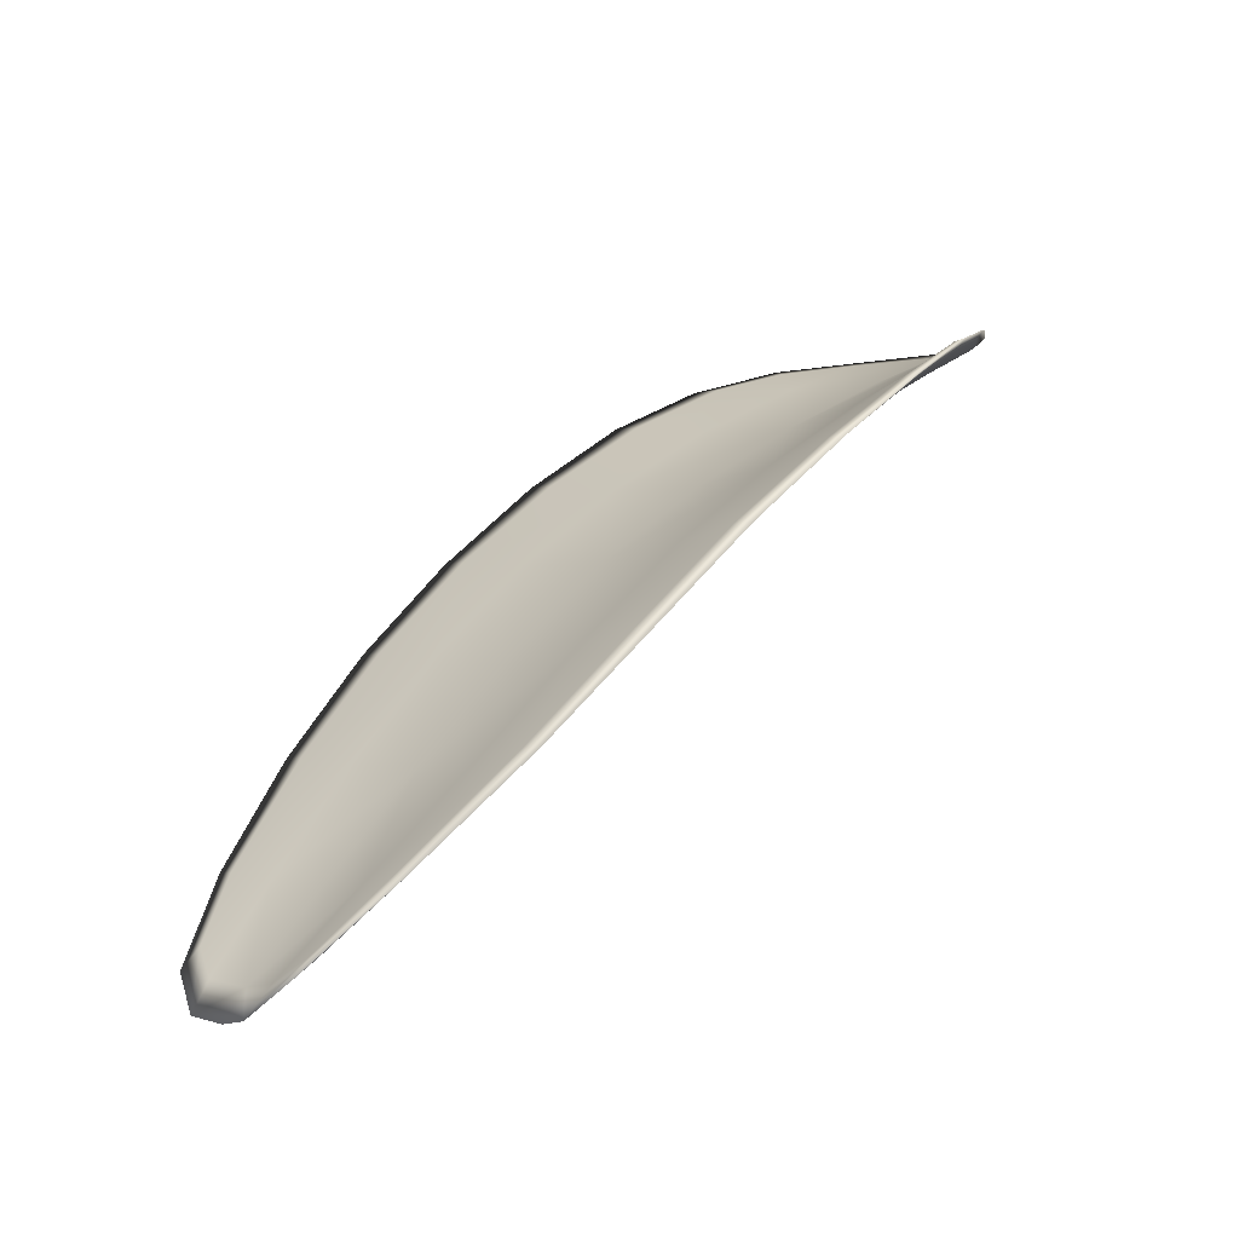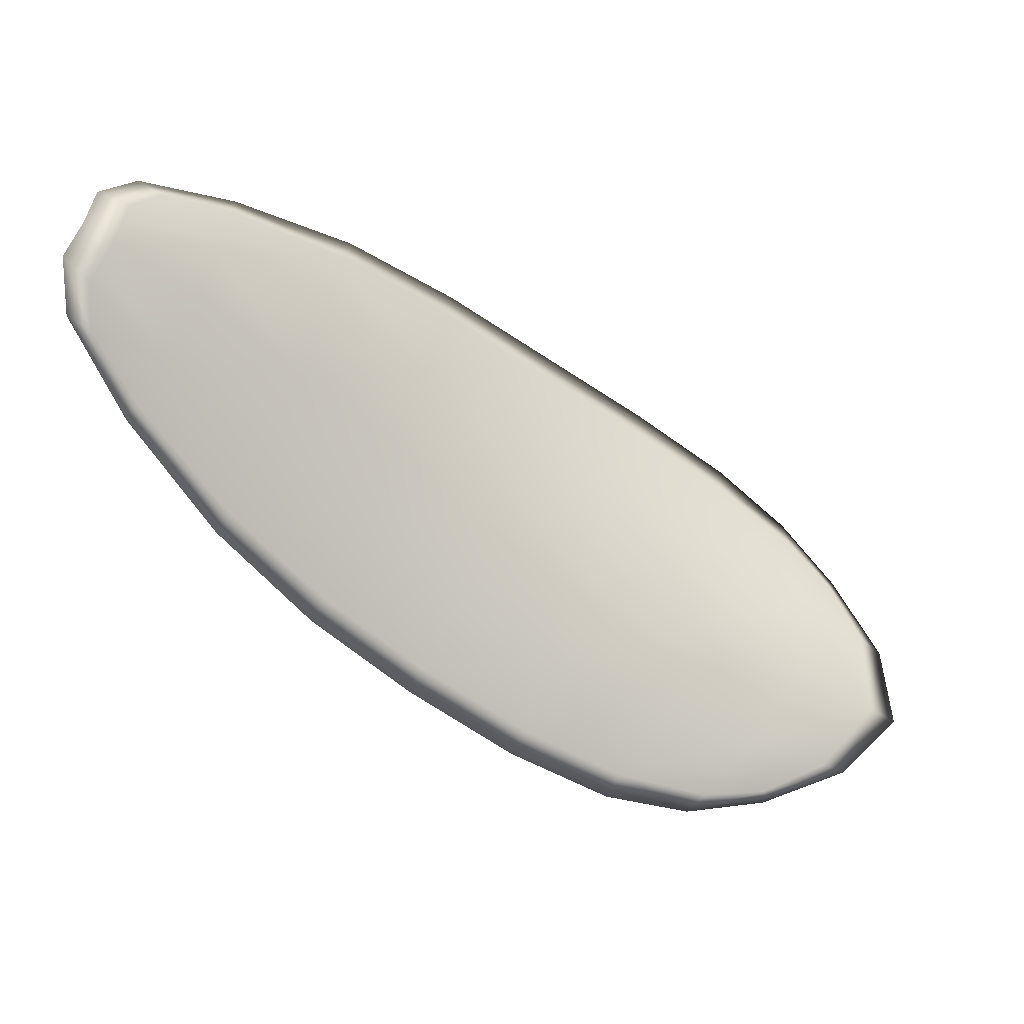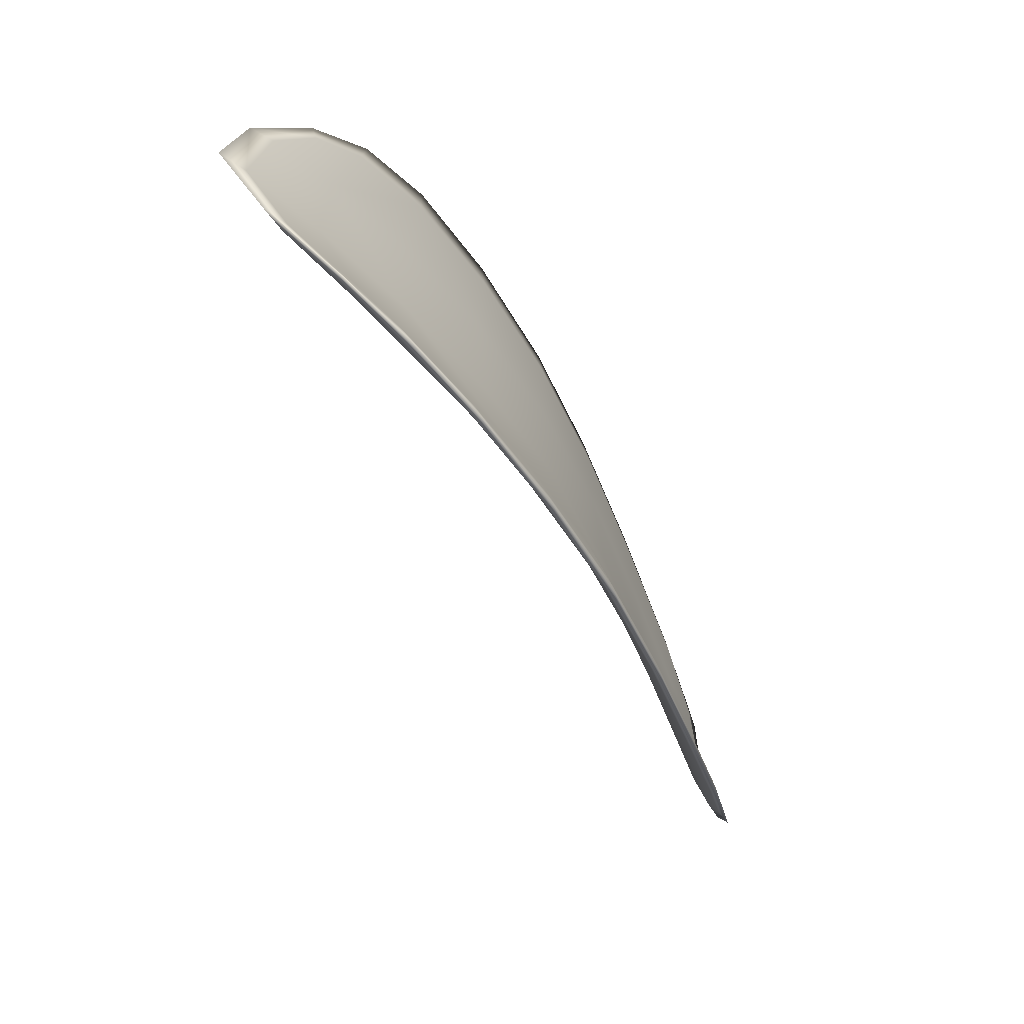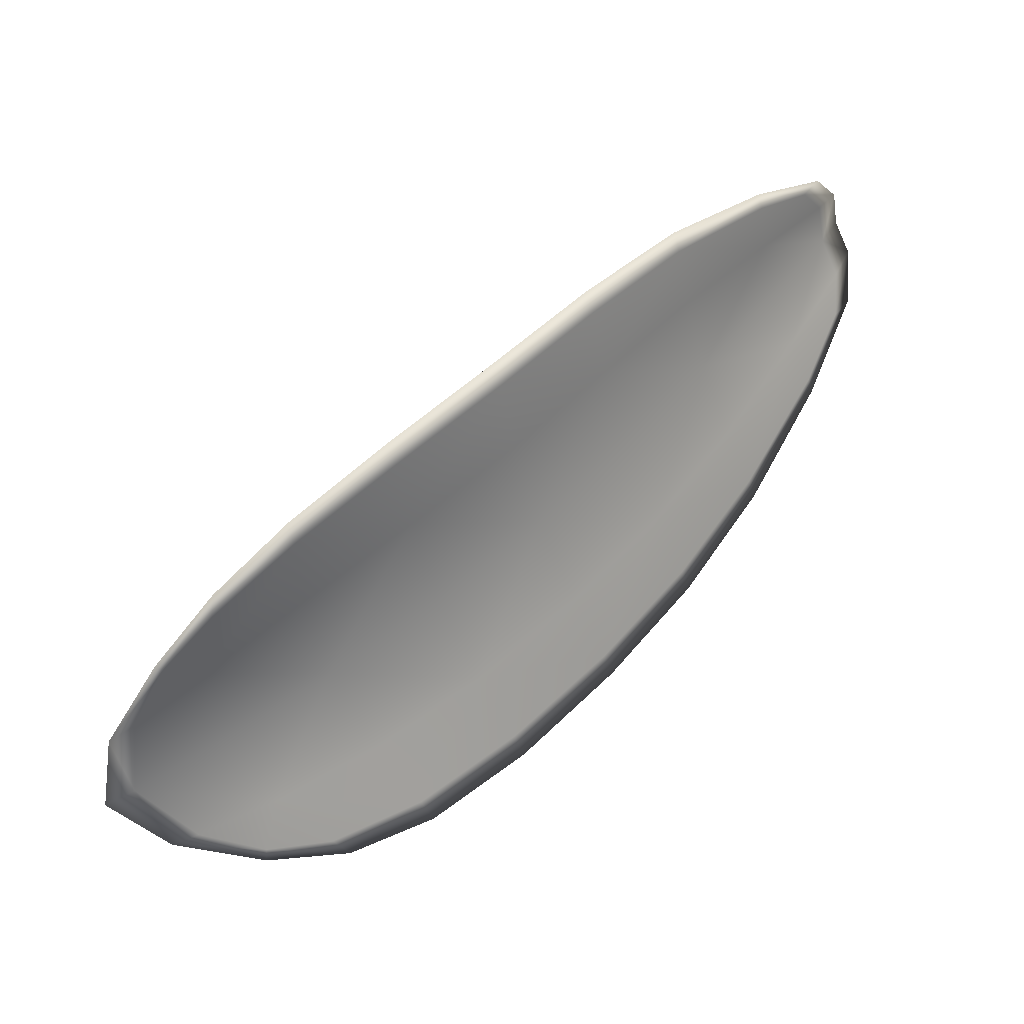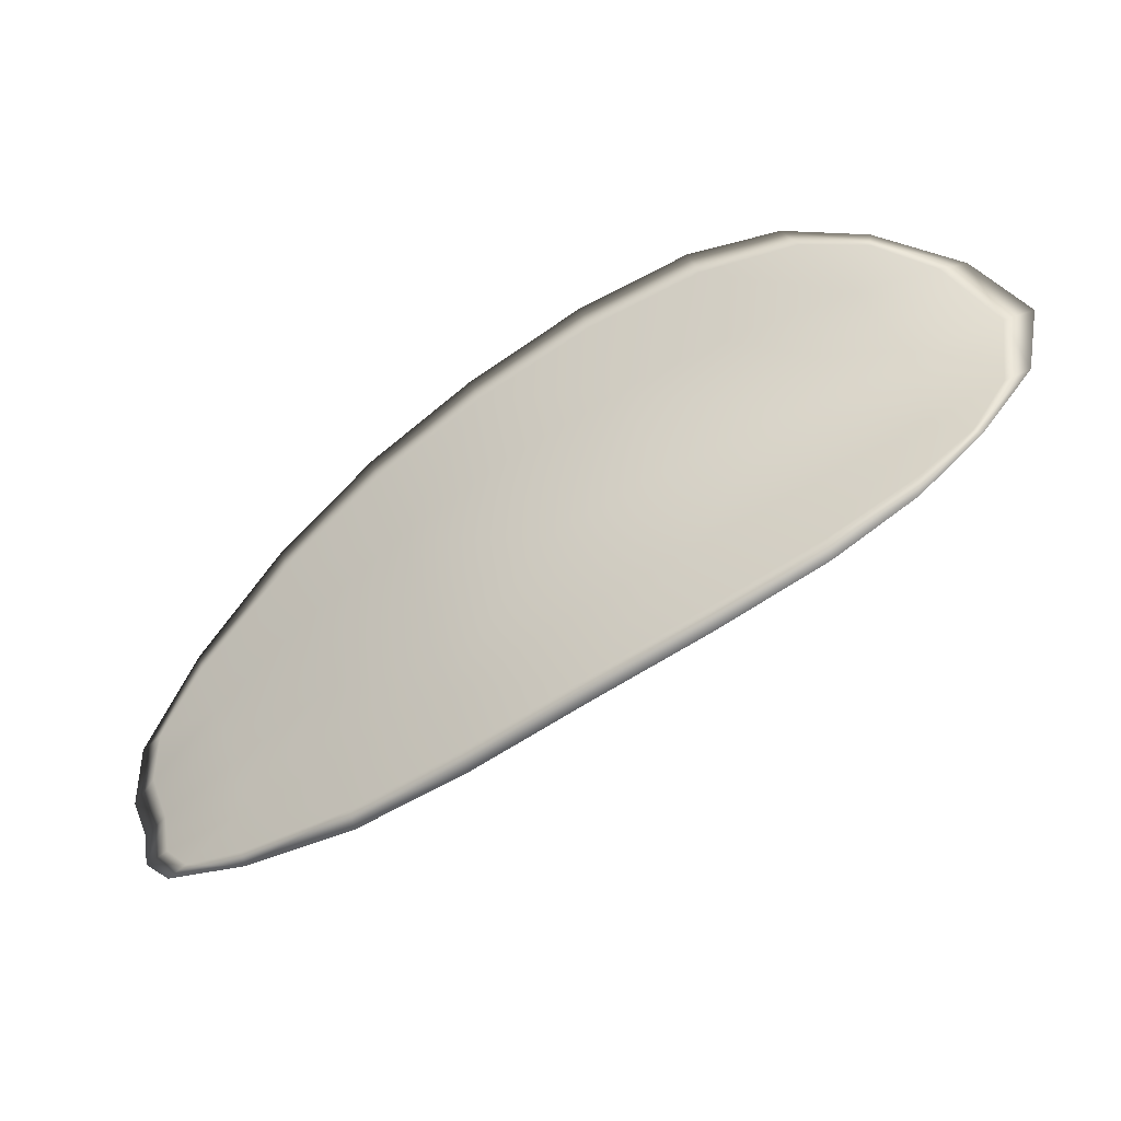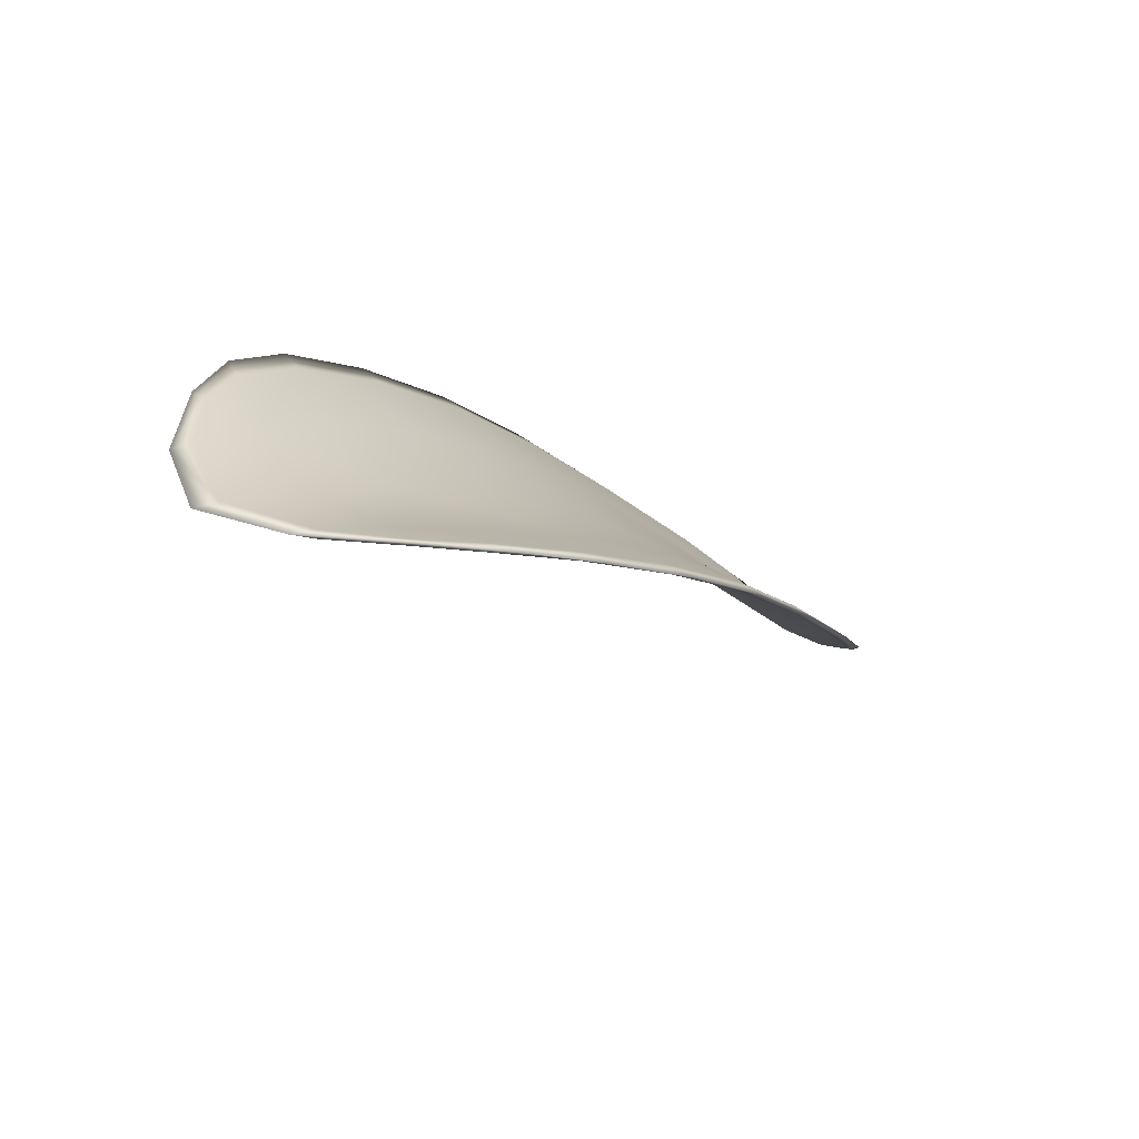
<metadata>
{"format":"obj","ext":"obj","renderer":"f3d","projection":"perspective","resolution":1024,"background":"white","views":[{"elev":12.6,"azim":-20.7,"up":"+Y"},{"elev":-12.5,"azim":-1.0,"up":"+Z"},{"elev":-74.3,"azim":148.9,"up":"+Z"},{"elev":22.5,"azim":170.4,"up":"+Z"},{"elev":62.4,"azim":4.4,"up":"+Y"},{"elev":21.9,"azim":153.4,"up":"+Y"}]}
</metadata>
<code>
v -2.351 0.6925 -1.206
v -2.351 0.6915 -1.209
v -2.355 0.6905 -1.207
v -2.354 0.6916 -1.204
v -2.353 0.6928 -1.201
v -2.351 0.6935 -1.203
v -2.349 0.6935 -1.205
v -2.348 0.693 -1.207
v -2.348 0.6921 -1.21
v -2.353 0.6911 -1.211
v -2.354 0.691 -1.213
v -2.358 0.6899 -1.212
v -2.356 0.69 -1.21
v -2.35 0.6917 -1.212
v -2.352 0.6914 -1.213
v -2.367 0.6846 -1.205
v -2.368 0.6842 -1.207
v -2.371 0.6819 -1.204
v -2.37 0.6822 -1.202
v -2.369 0.6827 -1.2
v -2.366 0.6852 -1.201
v -2.362 0.6873 -1.203
v -2.364 0.6867 -1.207
v -2.365 0.6864 -1.209
v -2.365 0.6862 -1.198
v -2.368 0.6836 -1.197
v -2.368 0.6844 -1.195
v -2.364 0.6871 -1.196
v -2.361 0.6894 -1.198
v -2.361 0.6884 -1.2
v -2.357 0.6903 -1.202
v -2.358 0.6891 -1.205
v -2.357 0.6914 -1.199
v -2.36 0.6886 -1.209
v -2.361 0.6884 -1.211
v -2.373 0.6798 -1.2
v -2.374 0.6797 -1.201
v -2.375 0.6784 -1.199
v -2.376 0.678 -1.198
v -2.375 0.6782 -1.196
v -2.372 0.6802 -1.198
v -2.372 0.6809 -1.196
v -2.375 0.6787 -1.195
v -2.374 0.6797 -1.194
v -2.371 0.6815 -1.194
v -2.35 0.6922 -1.206
v -2.351 0.6912 -1.209
v -2.348 0.6919 -1.21
v -2.348 0.6927 -1.207
v -2.349 0.6933 -1.205
v -2.351 0.6933 -1.203
v -2.353 0.6926 -1.201
v -2.354 0.6914 -1.204
v -2.354 0.6901 -1.207
v -2.353 0.6908 -1.211
v -2.354 0.6907 -1.213
v -2.352 0.6912 -1.213
v -2.35 0.6915 -1.212
v -2.356 0.6897 -1.21
v -2.358 0.6897 -1.213
v -2.367 0.6843 -1.205
v -2.368 0.684 -1.207
v -2.365 0.6862 -1.209
v -2.364 0.6864 -1.207
v -2.362 0.6871 -1.203
v -2.366 0.6849 -1.201
v -2.369 0.6824 -1.2
v -2.37 0.6819 -1.202
v -2.371 0.6817 -1.205
v -2.365 0.6859 -1.198
v -2.361 0.6881 -1.2
v -2.36 0.6892 -1.197
v -2.364 0.6869 -1.196
v -2.368 0.6842 -1.195
v -2.368 0.6834 -1.197
v -2.357 0.69 -1.202
v -2.358 0.6888 -1.205
v -2.357 0.6912 -1.199
v -2.36 0.6883 -1.209
v -2.361 0.6881 -1.211
v -2.373 0.6795 -1.2
v -2.374 0.6794 -1.201
v -2.372 0.6799 -1.198
v -2.375 0.678 -1.196
v -2.375 0.6778 -1.198
v -2.375 0.6782 -1.199
v -2.372 0.6806 -1.196
v -2.371 0.6813 -1.194
v -2.373 0.6795 -1.194
v -2.374 0.6785 -1.195
v -2.374 0.6795 -1.202
v -2.376 0.6779 -1.199
v -2.372 0.6817 -1.205
v -2.375 0.6782 -1.199
v -2.375 0.6779 -1.195
v -2.374 0.6792 -1.194
v -2.376 0.6774 -1.196
v -2.373 0.6795 -1.194
v -2.351 0.6937 -1.202
v -2.349 0.6937 -1.205
v -2.353 0.6931 -1.2
v -2.349 0.6933 -1.205
v -2.349 0.6918 -1.212
v -2.352 0.6914 -1.213
v -2.347 0.6923 -1.21
v -2.352 0.6912 -1.213
v -2.355 0.6908 -1.214
v -2.358 0.6898 -1.213
v -2.376 0.6773 -1.197
v -2.371 0.6817 -1.194
v -2.367 0.6846 -1.194
v -2.347 0.693 -1.207
v -2.357 0.6916 -1.198
v -2.36 0.6896 -1.197
v -2.362 0.6882 -1.212
v -2.365 0.6862 -1.21
v -2.369 0.684 -1.208
v -2.364 0.6873 -1.195
f 1 2 3
f 1 3 4
f 1 4 5
f 1 5 6
f 1 6 7
f 1 7 8
f 1 8 9
f 1 9 2
f 10 11 12
f 10 12 13
f 10 13 3
f 10 3 2
f 10 2 9
f 10 9 14
f 10 14 15
f 10 15 11
f 16 17 18
f 16 18 19
f 16 19 20
f 16 20 21
f 16 21 22
f 16 22 23
f 16 23 24
f 16 24 17
f 25 21 20
f 25 20 26
f 25 26 27
f 25 27 28
f 25 28 29
f 25 29 30
f 25 30 22
f 25 22 21
f 31 32 22
f 31 22 30
f 31 30 29
f 31 29 33
f 31 33 5
f 31 5 4
f 31 4 3
f 31 3 32
f 34 35 24
f 34 24 23
f 34 23 22
f 34 22 32
f 34 32 3
f 34 3 13
f 34 13 12
f 34 12 35
f 36 37 38
f 36 38 39
f 36 39 40
f 36 40 41
f 36 41 20
f 36 20 19
f 36 19 18
f 36 18 37
f 42 41 40
f 42 40 43
f 42 43 44
f 42 44 45
f 42 45 27
f 42 27 26
f 42 26 20
f 42 20 41
f 46 47 48
f 46 48 49
f 46 49 50
f 46 50 51
f 46 51 52
f 46 52 53
f 46 53 54
f 46 54 47
f 55 56 57
f 55 57 58
f 55 58 48
f 55 48 47
f 55 47 54
f 55 54 59
f 55 59 60
f 55 60 56
f 61 62 63
f 61 63 64
f 61 64 65
f 61 65 66
f 61 66 67
f 61 67 68
f 61 68 69
f 61 69 62
f 70 66 65
f 70 65 71
f 70 71 72
f 70 72 73
f 70 73 74
f 70 74 75
f 70 75 67
f 70 67 66
f 76 77 54
f 76 54 53
f 76 53 52
f 76 52 78
f 76 78 72
f 76 72 71
f 76 71 65
f 76 65 77
f 79 80 60
f 79 60 59
f 79 59 54
f 79 54 77
f 79 77 65
f 79 65 64
f 79 64 63
f 79 63 80
f 81 82 69
f 81 69 68
f 81 68 67
f 81 67 83
f 81 83 84
f 81 84 85
f 81 85 86
f 81 86 82
f 87 83 67
f 87 67 75
f 87 75 74
f 87 74 88
f 87 88 89
f 87 89 90
f 87 90 84
f 87 84 83
f 91 92 38
f 91 38 37
f 91 37 18
f 91 18 93
f 91 93 69
f 91 69 82
f 91 82 94
f 91 94 92
f 95 96 44
f 95 44 43
f 95 43 40
f 95 40 97
f 95 97 84
f 95 84 90
f 95 90 98
f 95 98 96
f 99 100 7
f 99 7 6
f 99 6 5
f 99 5 101
f 99 101 52
f 99 52 51
f 99 51 102
f 99 102 100
f 103 104 15
f 103 15 14
f 103 14 9
f 103 9 105
f 103 105 48
f 103 48 58
f 103 58 106
f 103 106 104
f 107 108 12
f 107 12 11
f 107 11 15
f 107 15 104
f 107 104 106
f 107 106 56
f 107 56 60
f 107 60 108
f 109 97 40
f 109 40 39
f 109 39 38
f 109 38 92
f 109 92 94
f 109 94 85
f 109 85 84
f 109 84 97
f 110 111 27
f 110 27 45
f 110 45 44
f 110 44 96
f 110 96 98
f 110 98 88
f 110 88 74
f 110 74 111
f 112 105 9
f 112 9 8
f 112 8 7
f 112 7 100
f 112 100 102
f 112 102 49
f 112 49 48
f 112 48 105
f 113 101 5
f 113 5 33
f 113 33 29
f 113 29 114
f 113 114 72
f 113 72 78
f 113 78 52
f 113 52 101
f 115 116 24
f 115 24 35
f 115 35 12
f 115 12 108
f 115 108 60
f 115 60 80
f 115 80 63
f 115 63 116
f 117 93 18
f 117 18 17
f 117 17 24
f 117 24 116
f 117 116 63
f 117 63 62
f 117 62 69
f 117 69 93
f 118 114 29
f 118 29 28
f 118 28 27
f 118 27 111
f 118 111 74
f 118 74 73
f 118 73 72
f 118 72 114

</code>
